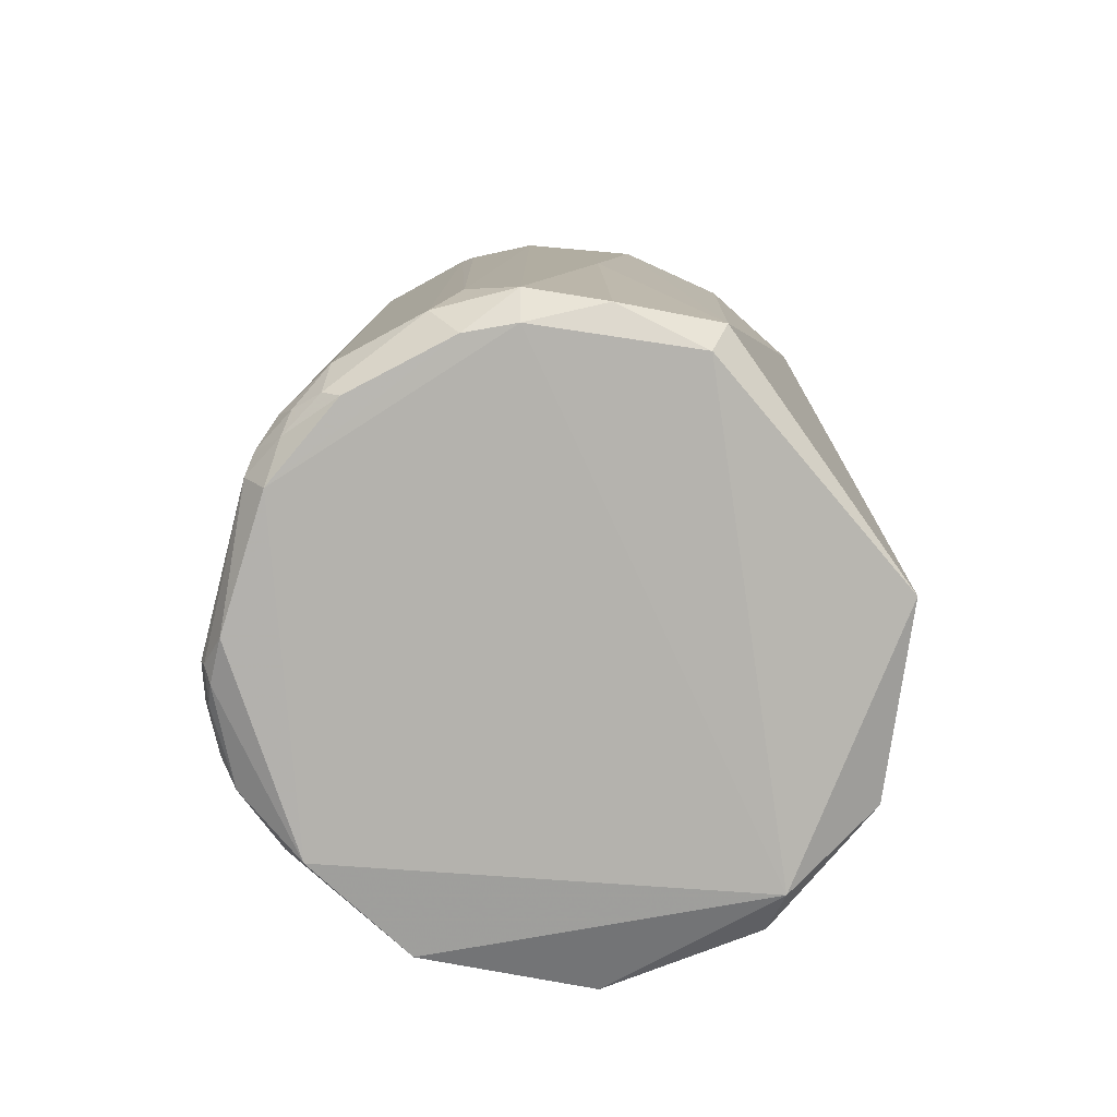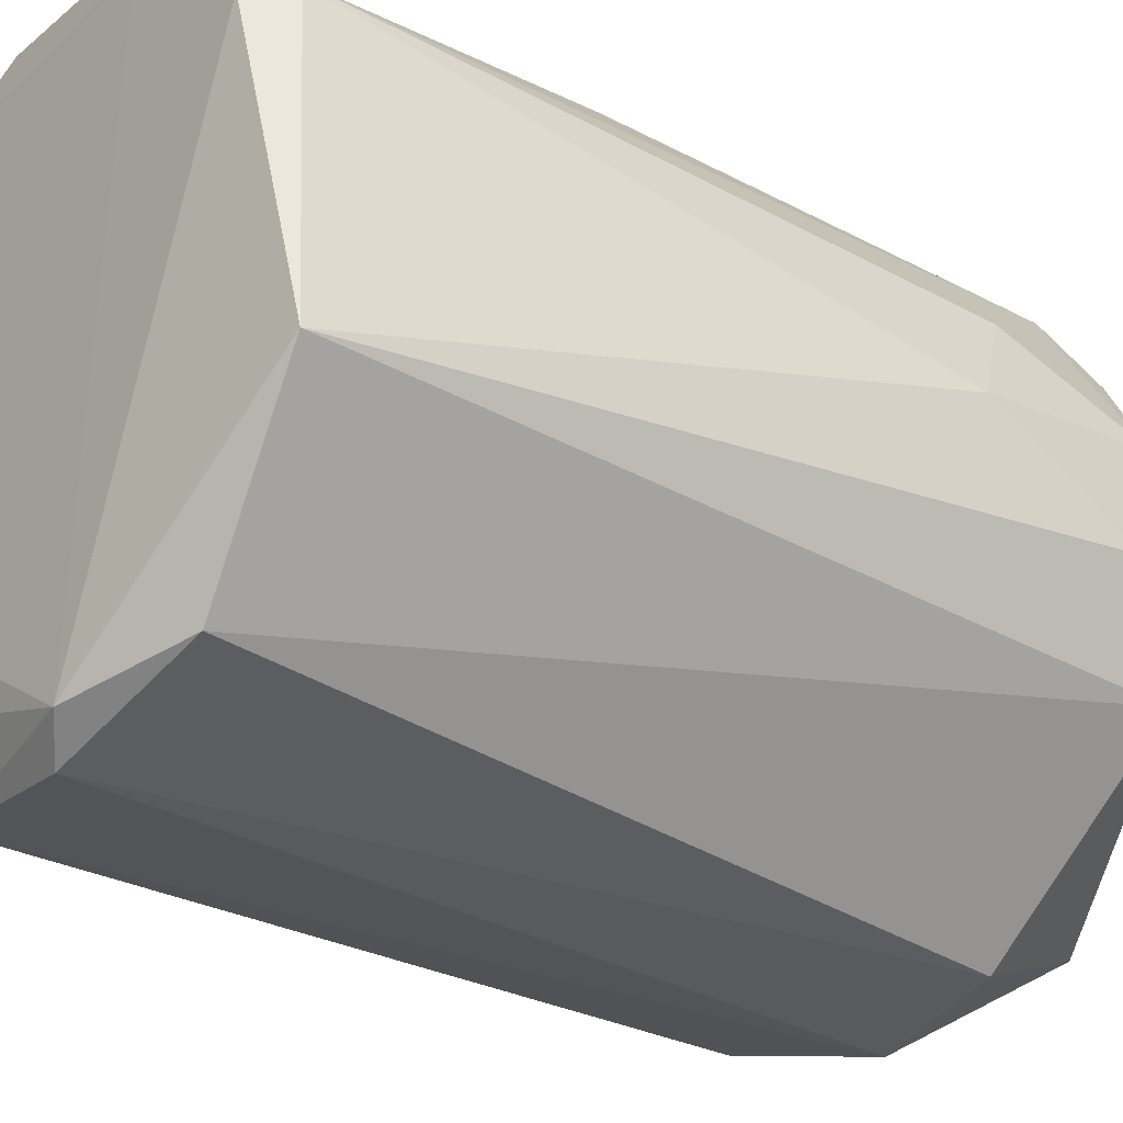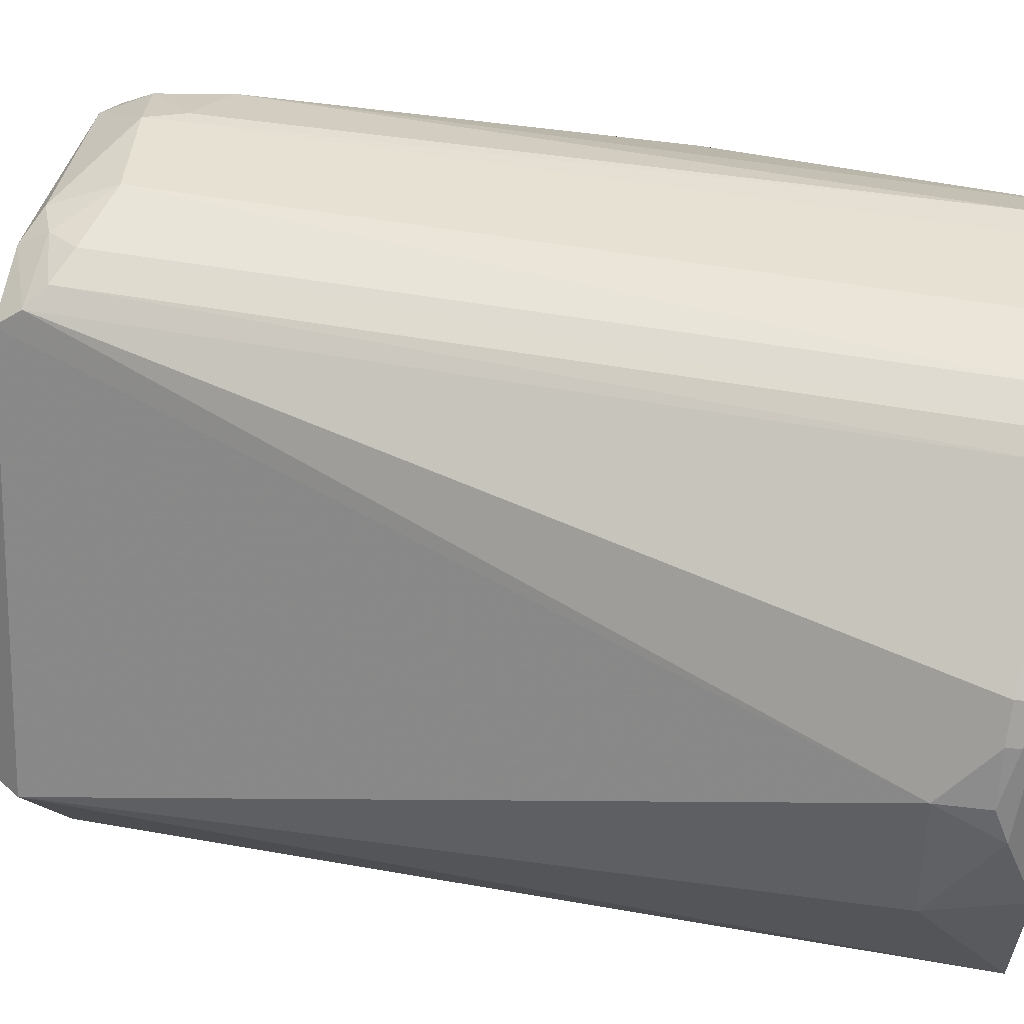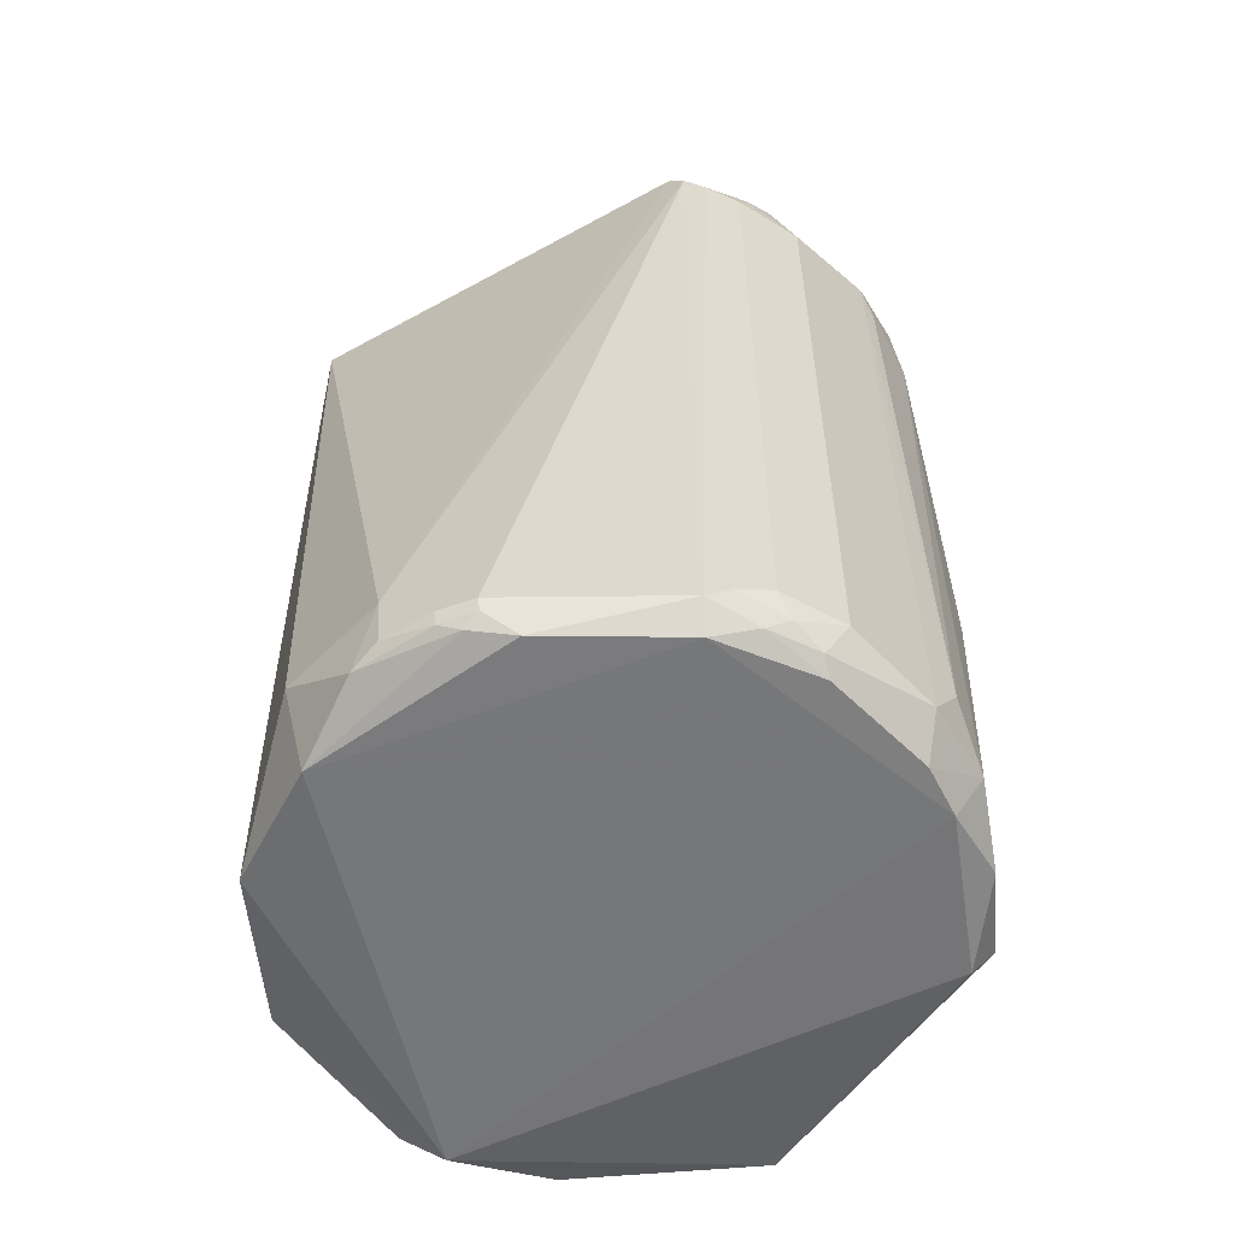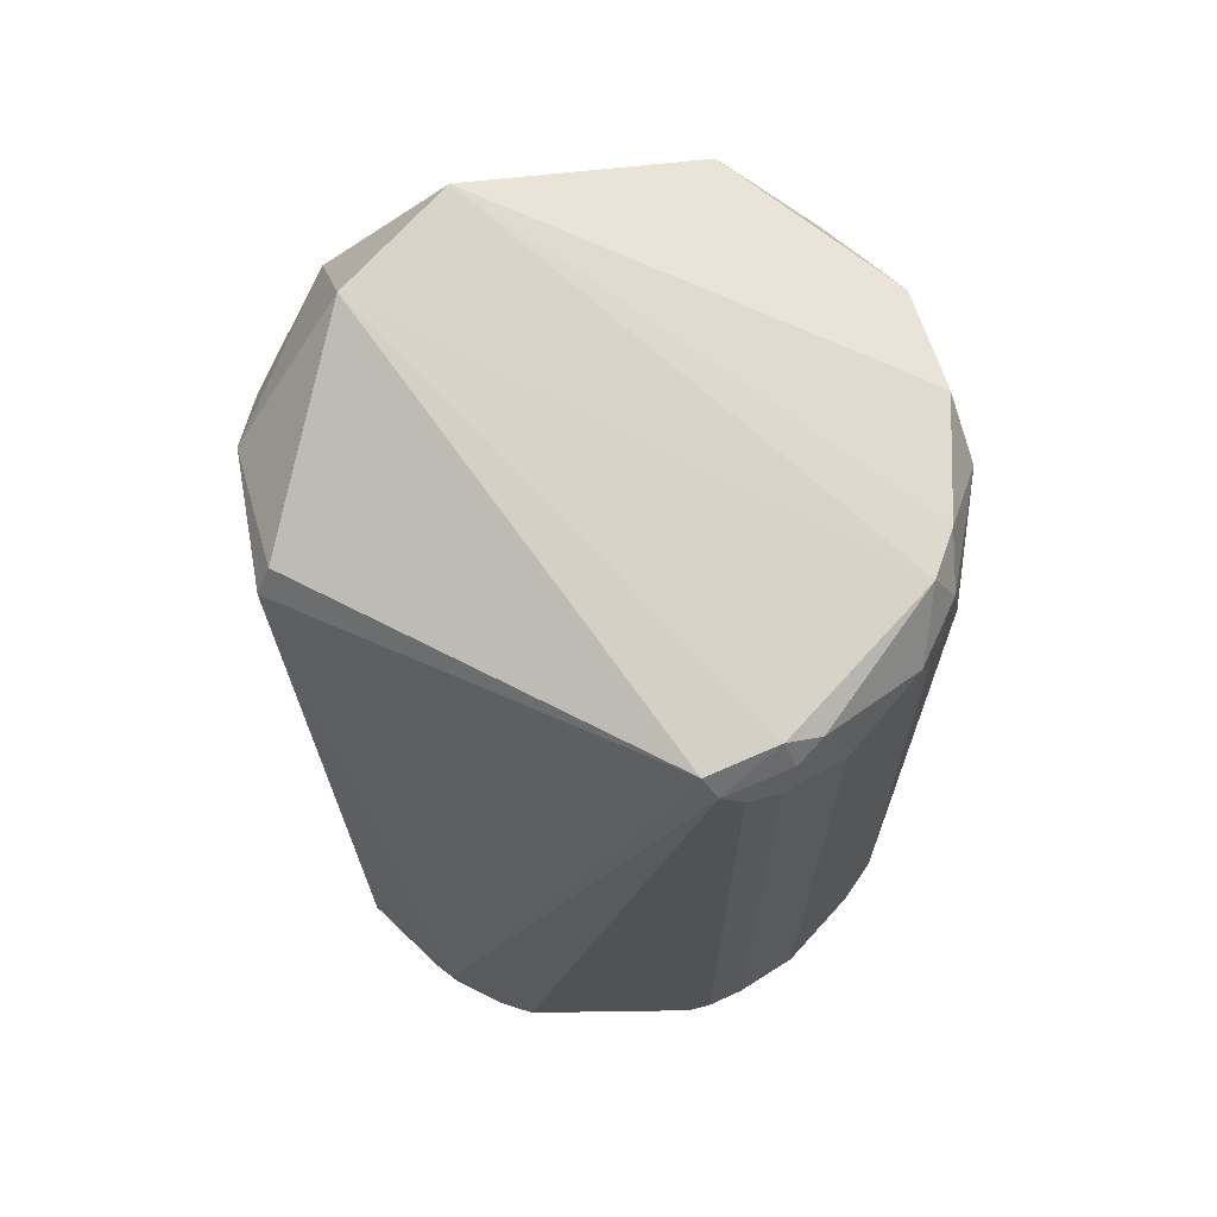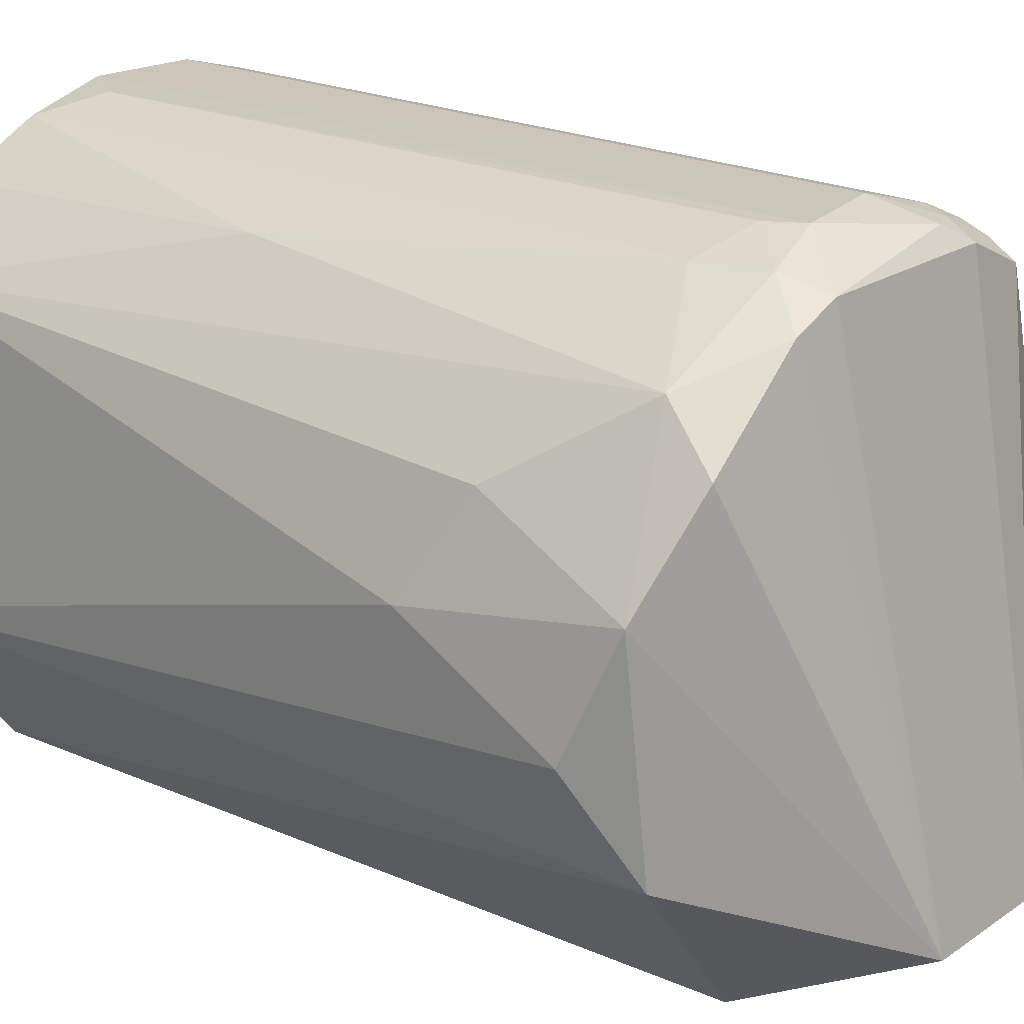
<metadata>
{"format":"obj","ext":"obj","renderer":"f3d","projection":"perspective","resolution":1024,"background":"white","views":[{"elev":-79.6,"azim":-151.7,"up":"+Z"},{"elev":-27.5,"azim":-128.9,"up":"+Y"},{"elev":39.4,"azim":103.6,"up":"+Y"},{"elev":-57.2,"azim":135.5,"up":"+Z"},{"elev":68.8,"azim":131.3,"up":"+Z"},{"elev":21.2,"azim":-50.7,"up":"+Y"}]}
</metadata>
<code>
v 0.01475 0.02188 0.07441
v 0.02501 -0.01206 0.07252
v 0.02593 0.009281 0.003073
v -0.02108 0.01527 0.001113
v -0.02468 -0.01039 0.07336
v 0.004898 0.02779 0.005293
v 0.02788 0.005151 0.008275
v 0.006605 -0.01997 0.0835
v -0.01894 0.02044 0.06983
v 0.01475 0.02341 0.003223
v 0.02499 0.01238 0.004063
v -0.003687 -0.02734 0.003067
v 0.02345 -0.01205 0.07481
v -0.02766 0.005329 0.05492
v -0.01062 0.02608 0.004375
v -0.003569 0.02782 0.06978
v -0.01201 0.02321 0.07459
v 0.01048 0.02617 0.06966
v 0.01341 0.02216 0.000928
v 0.02628 0.009439 0.004194
v 0.01452 0.02341 0.0723
v 0.02166 -0.01592 0.002075
v 0.01182 -0.02586 0.06685
v -0.02314 0.0162 0.004282
v -0.02606 0.007886 0.07237
v -0.01064 0.02616 0.06536
v -0.006519 0.02775 0.008462
v 0.008928 0.02463 0.07458
v 0.01044 0.0262 0.005479
v 0.004858 0.0278 0.06839
v -0.005135 0.02537 0.001024
v 0.006217 0.02633 0.002157
v 0.02209 0.01369 0.001064
v 0.02745 0.002316 0.003114
v 0.01313 0.02475 0.07085
v -0.006537 -0.02493 0.001011
v -0.01061 -0.0258 0.06979
v 0.01742 -0.0216 0.07212
v 0.01046 -0.02592 0.004277
v -0.01627 0.02194 0.002357
v -0.02779 -0.002043 0.06843
v -0.02461 0.01363 0.0594
v -0.02049 0.01619 0.07463
v -0.01625 0.02323 0.0323
v -0.009243 0.02619 0.071
v -0.003656 0.02782 0.004256
v -0.004967 0.02774 0.06678
v -0.007823 0.02489 0.07469
v 0.006313 0.02625 0.07338
v 0.01059 0.02487 0.002099
v 0.009031 0.02619 0.003297
v 0.00496 0.02551 0.001079
v 0.02479 0.01074 0.002082
v 0.02465 0.01222 0.003001
v 0.02744 0.005053 0.004184
v 0.02779 -0.004829 0.008306
v 0.02521 -0.004882 0.0009588
v 0.008977 0.02604 0.07218
v 0.0132 0.02473 0.004293
v -0.009498 0.02393 0.0009303
v -0.02625 -0.009118 0.003082
v 0.002055 -0.02736 0.07235
v -0.005305 -0.01996 0.0835
v -0.0162 -0.02293 0.004321
f 7 1 2
f 13 2 1
f 13 1 8
f 20 11 7
f 20 3 11
f 21 1 7
f 21 7 11
f 21 11 10
f 27 15 26
f 28 8 1
f 28 1 21
f 30 29 6
f 30 18 29
f 33 19 10
f 35 21 10
f 38 13 8
f 38 2 13
f 38 22 2
f 39 38 23
f 39 22 38
f 39 36 22
f 39 12 36
f 40 4 24
f 41 25 14
f 41 5 25
f 42 24 14
f 42 14 25
f 42 25 9
f 42 9 24
f 43 17 9
f 43 9 25
f 44 26 15
f 44 9 26
f 44 15 40
f 44 40 24
f 44 24 9
f 45 26 9
f 45 9 17
f 46 27 16
f 46 15 27
f 46 31 15
f 46 32 31
f 46 6 32
f 46 30 6
f 46 16 30
f 47 27 26
f 47 16 27
f 47 45 16
f 47 26 45
f 48 8 28
f 48 45 17
f 48 16 45
f 49 30 16
f 49 48 28
f 49 16 48
f 50 10 19
f 51 32 6
f 51 6 29
f 51 50 32
f 52 19 31
f 52 31 32
f 52 50 19
f 52 32 50
f 53 3 34
f 54 33 10
f 54 10 11
f 54 53 33
f 54 11 3
f 54 3 53
f 55 20 7
f 55 7 34
f 55 34 3
f 55 3 20
f 56 34 7
f 56 7 2
f 56 2 22
f 57 53 34
f 57 33 53
f 57 22 36
f 57 19 33
f 57 56 22
f 57 34 56
f 58 28 21
f 58 21 35
f 58 49 28
f 58 35 18
f 58 18 30
f 58 30 49
f 59 35 10
f 59 29 18
f 59 18 35
f 59 51 29
f 59 10 50
f 59 50 51
f 60 31 19
f 60 57 36
f 60 19 57
f 60 36 4
f 60 4 40
f 60 40 15
f 60 15 31
f 61 24 4
f 61 4 36
f 61 5 41
f 61 41 14
f 61 14 24
f 62 38 8
f 62 23 38
f 62 37 12
f 62 39 23
f 62 12 39
f 63 5 37
f 63 17 43
f 63 48 17
f 63 8 48
f 63 43 25
f 63 25 5
f 63 62 8
f 63 37 62
f 64 36 12
f 64 12 37
f 64 61 36
f 64 37 5
f 64 5 61

</code>
